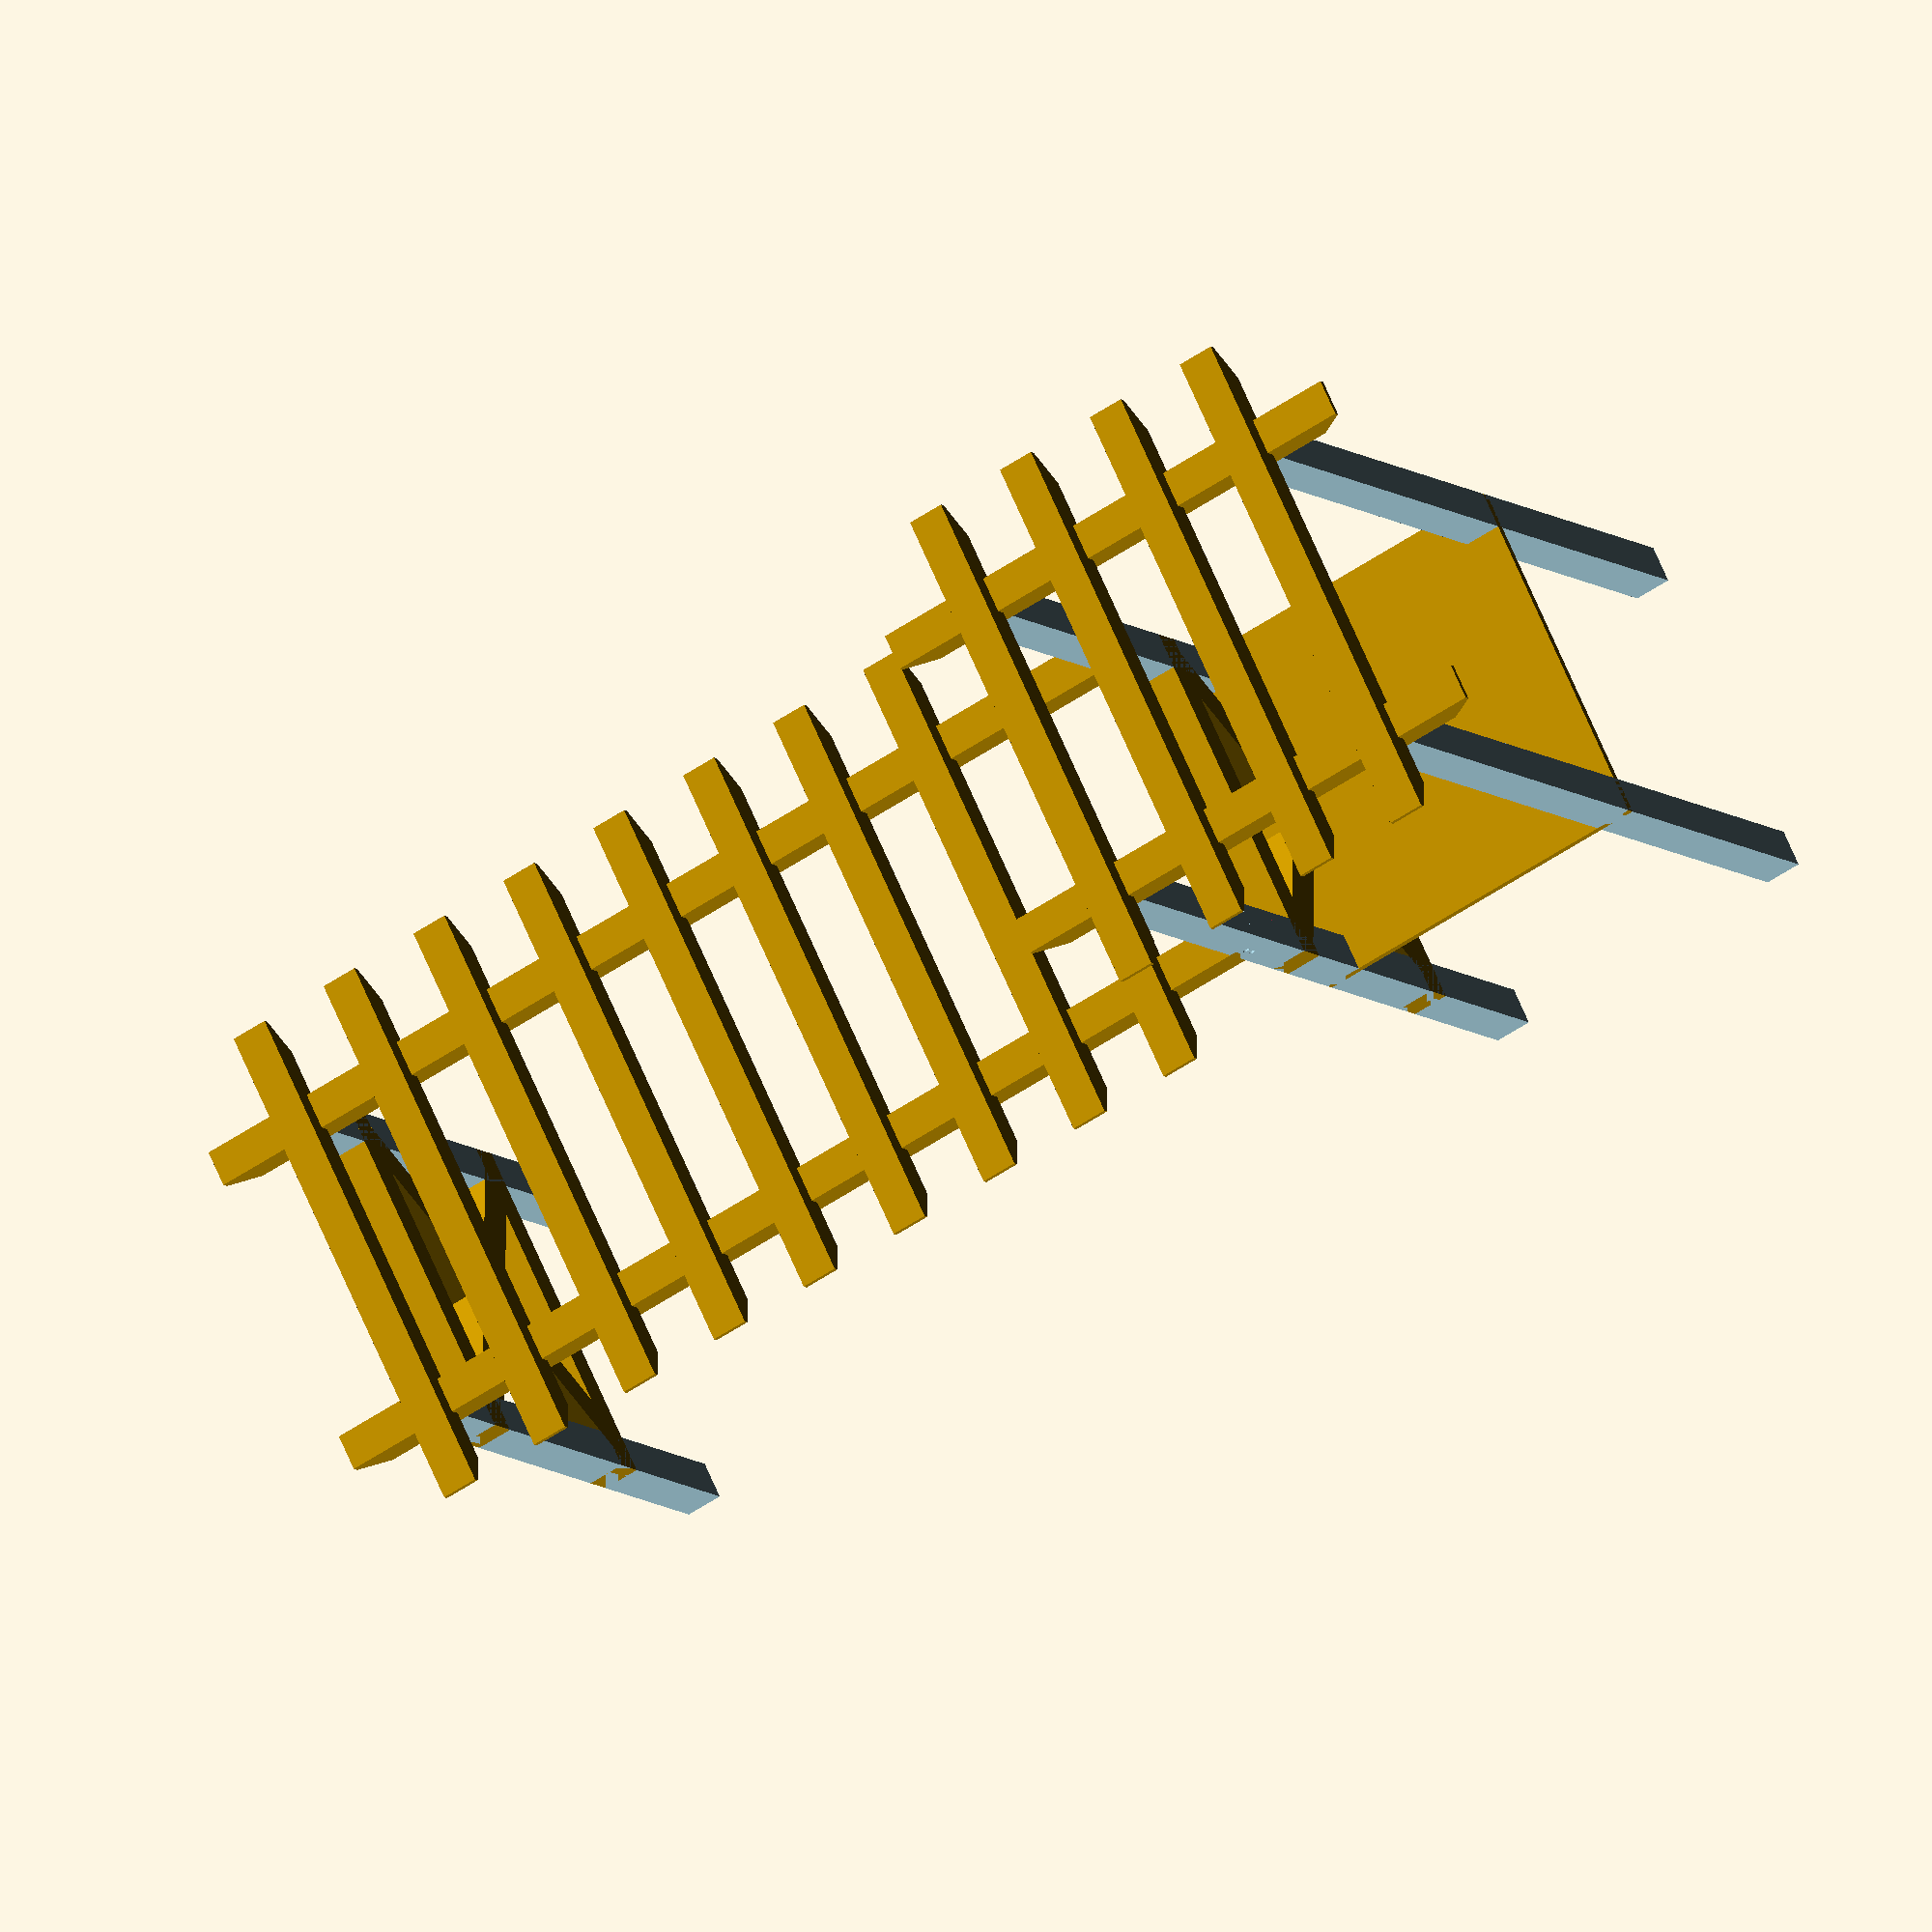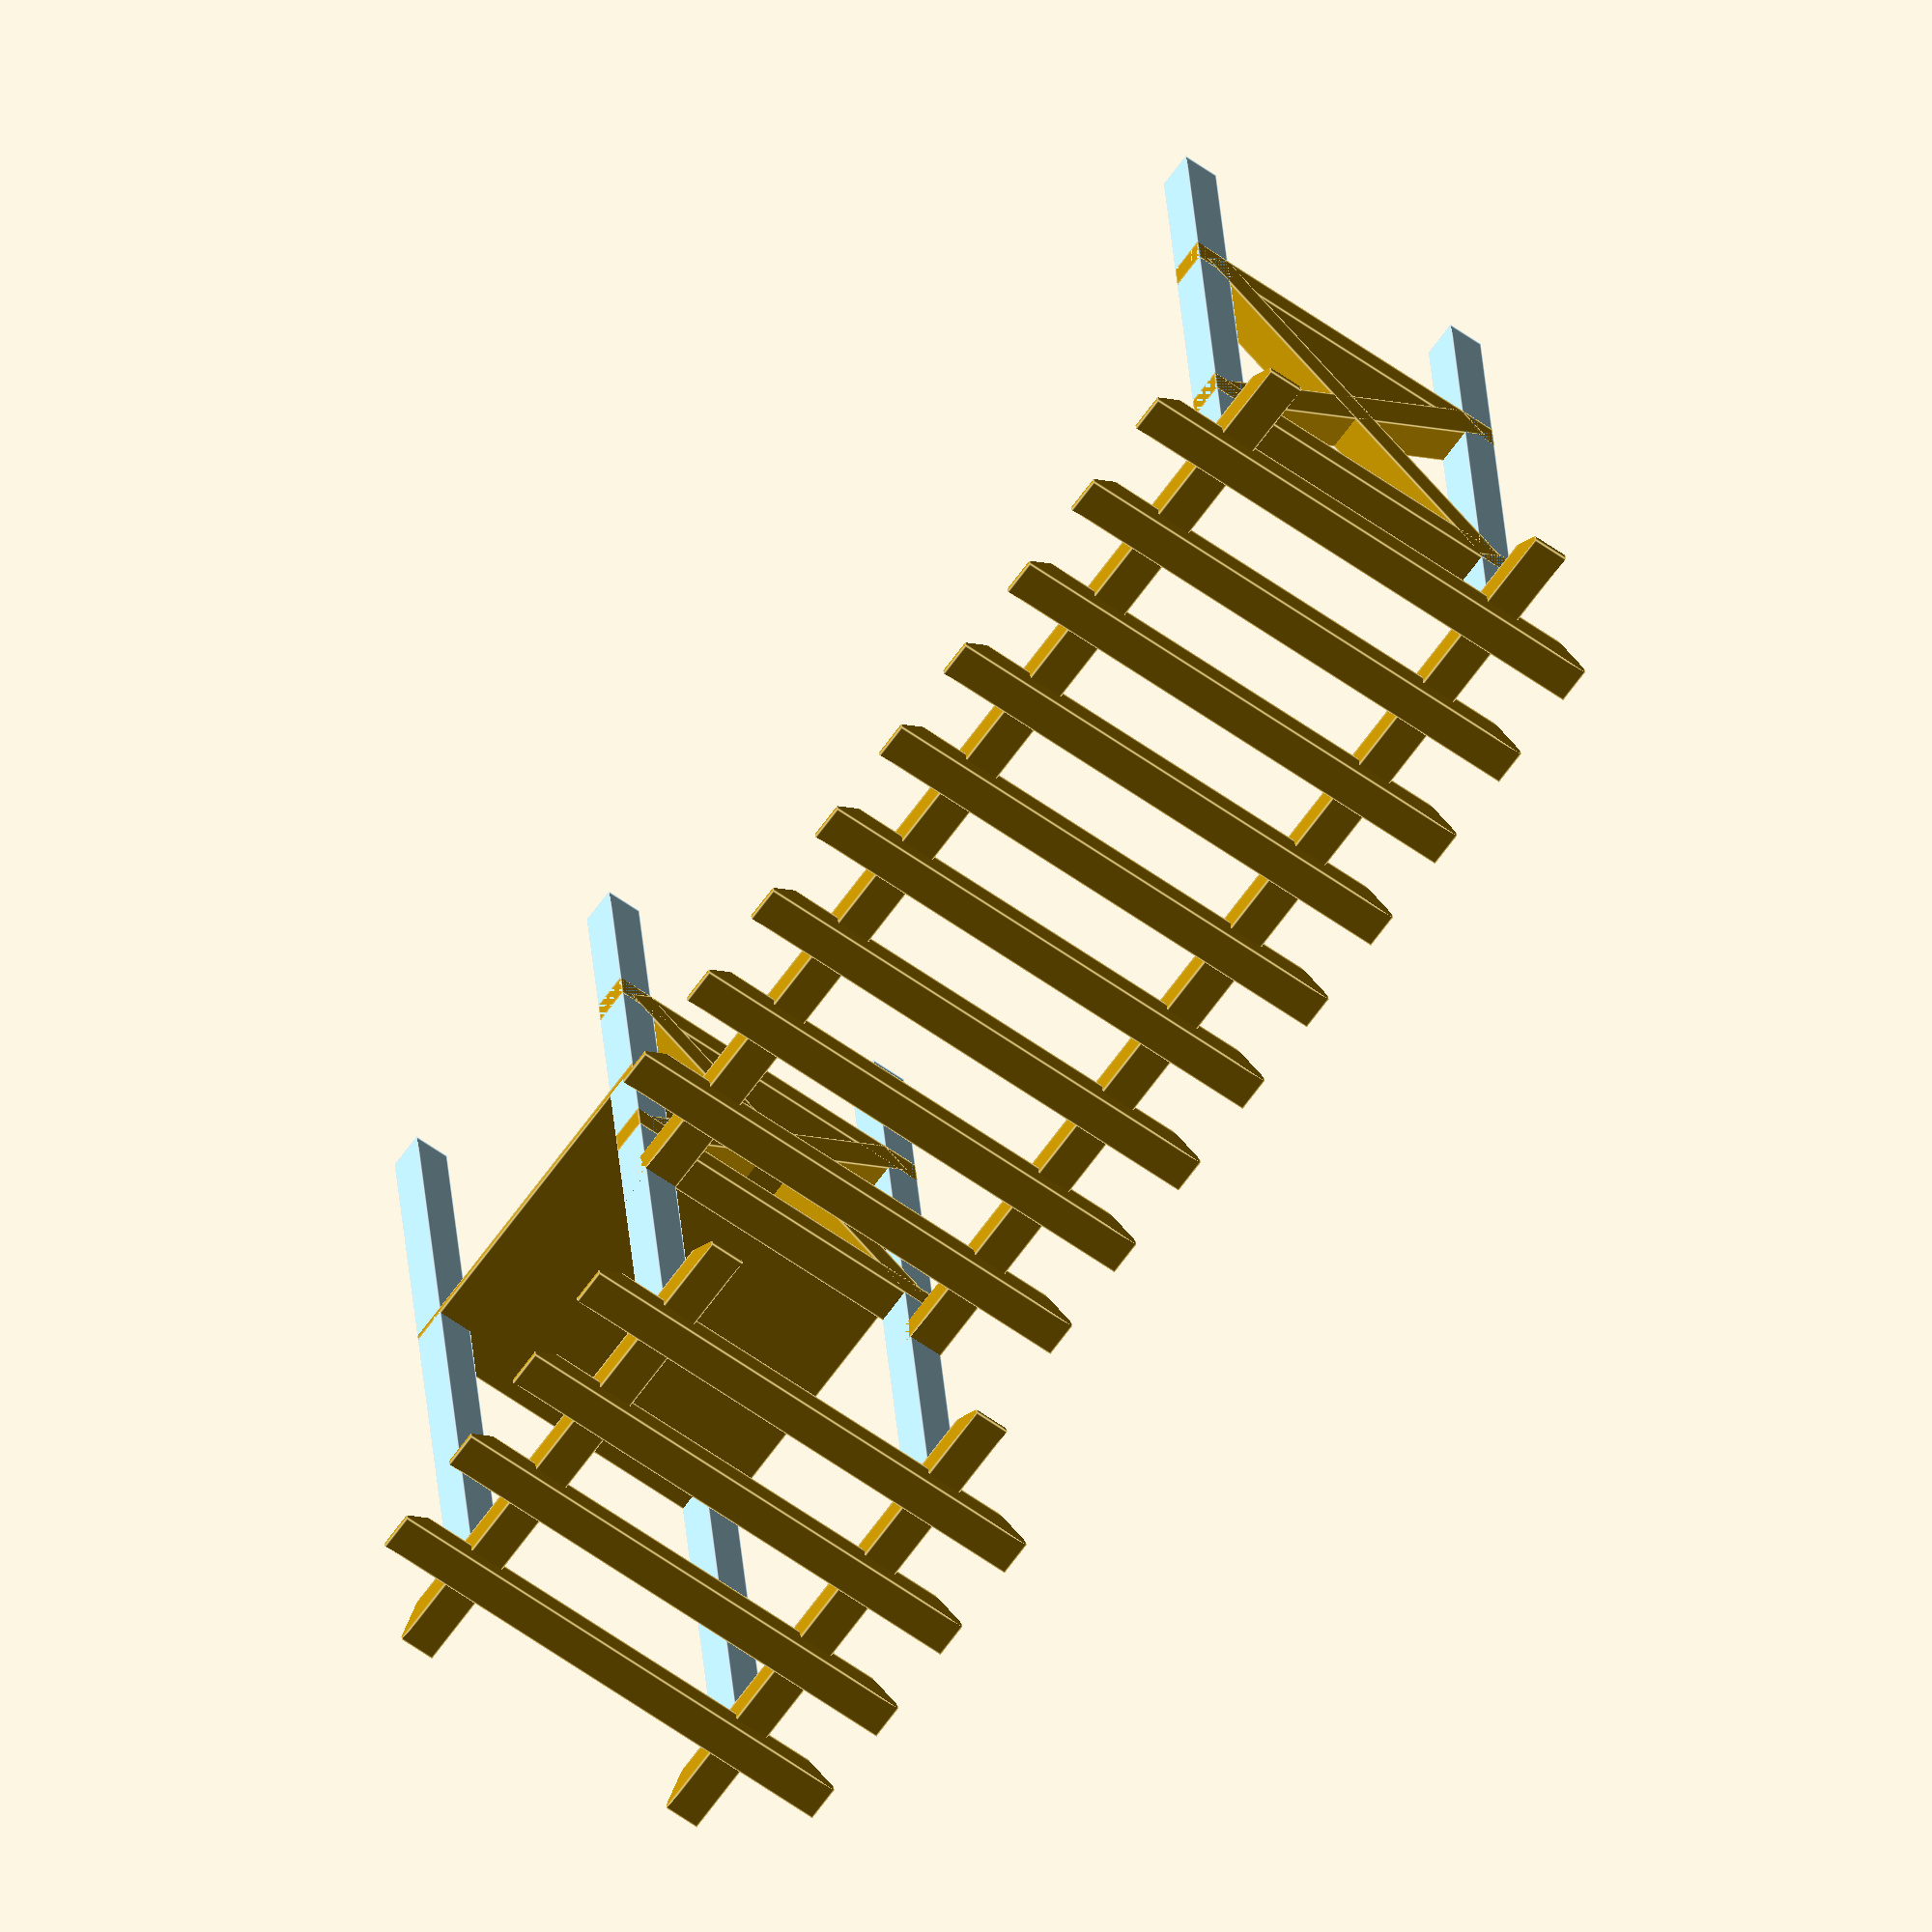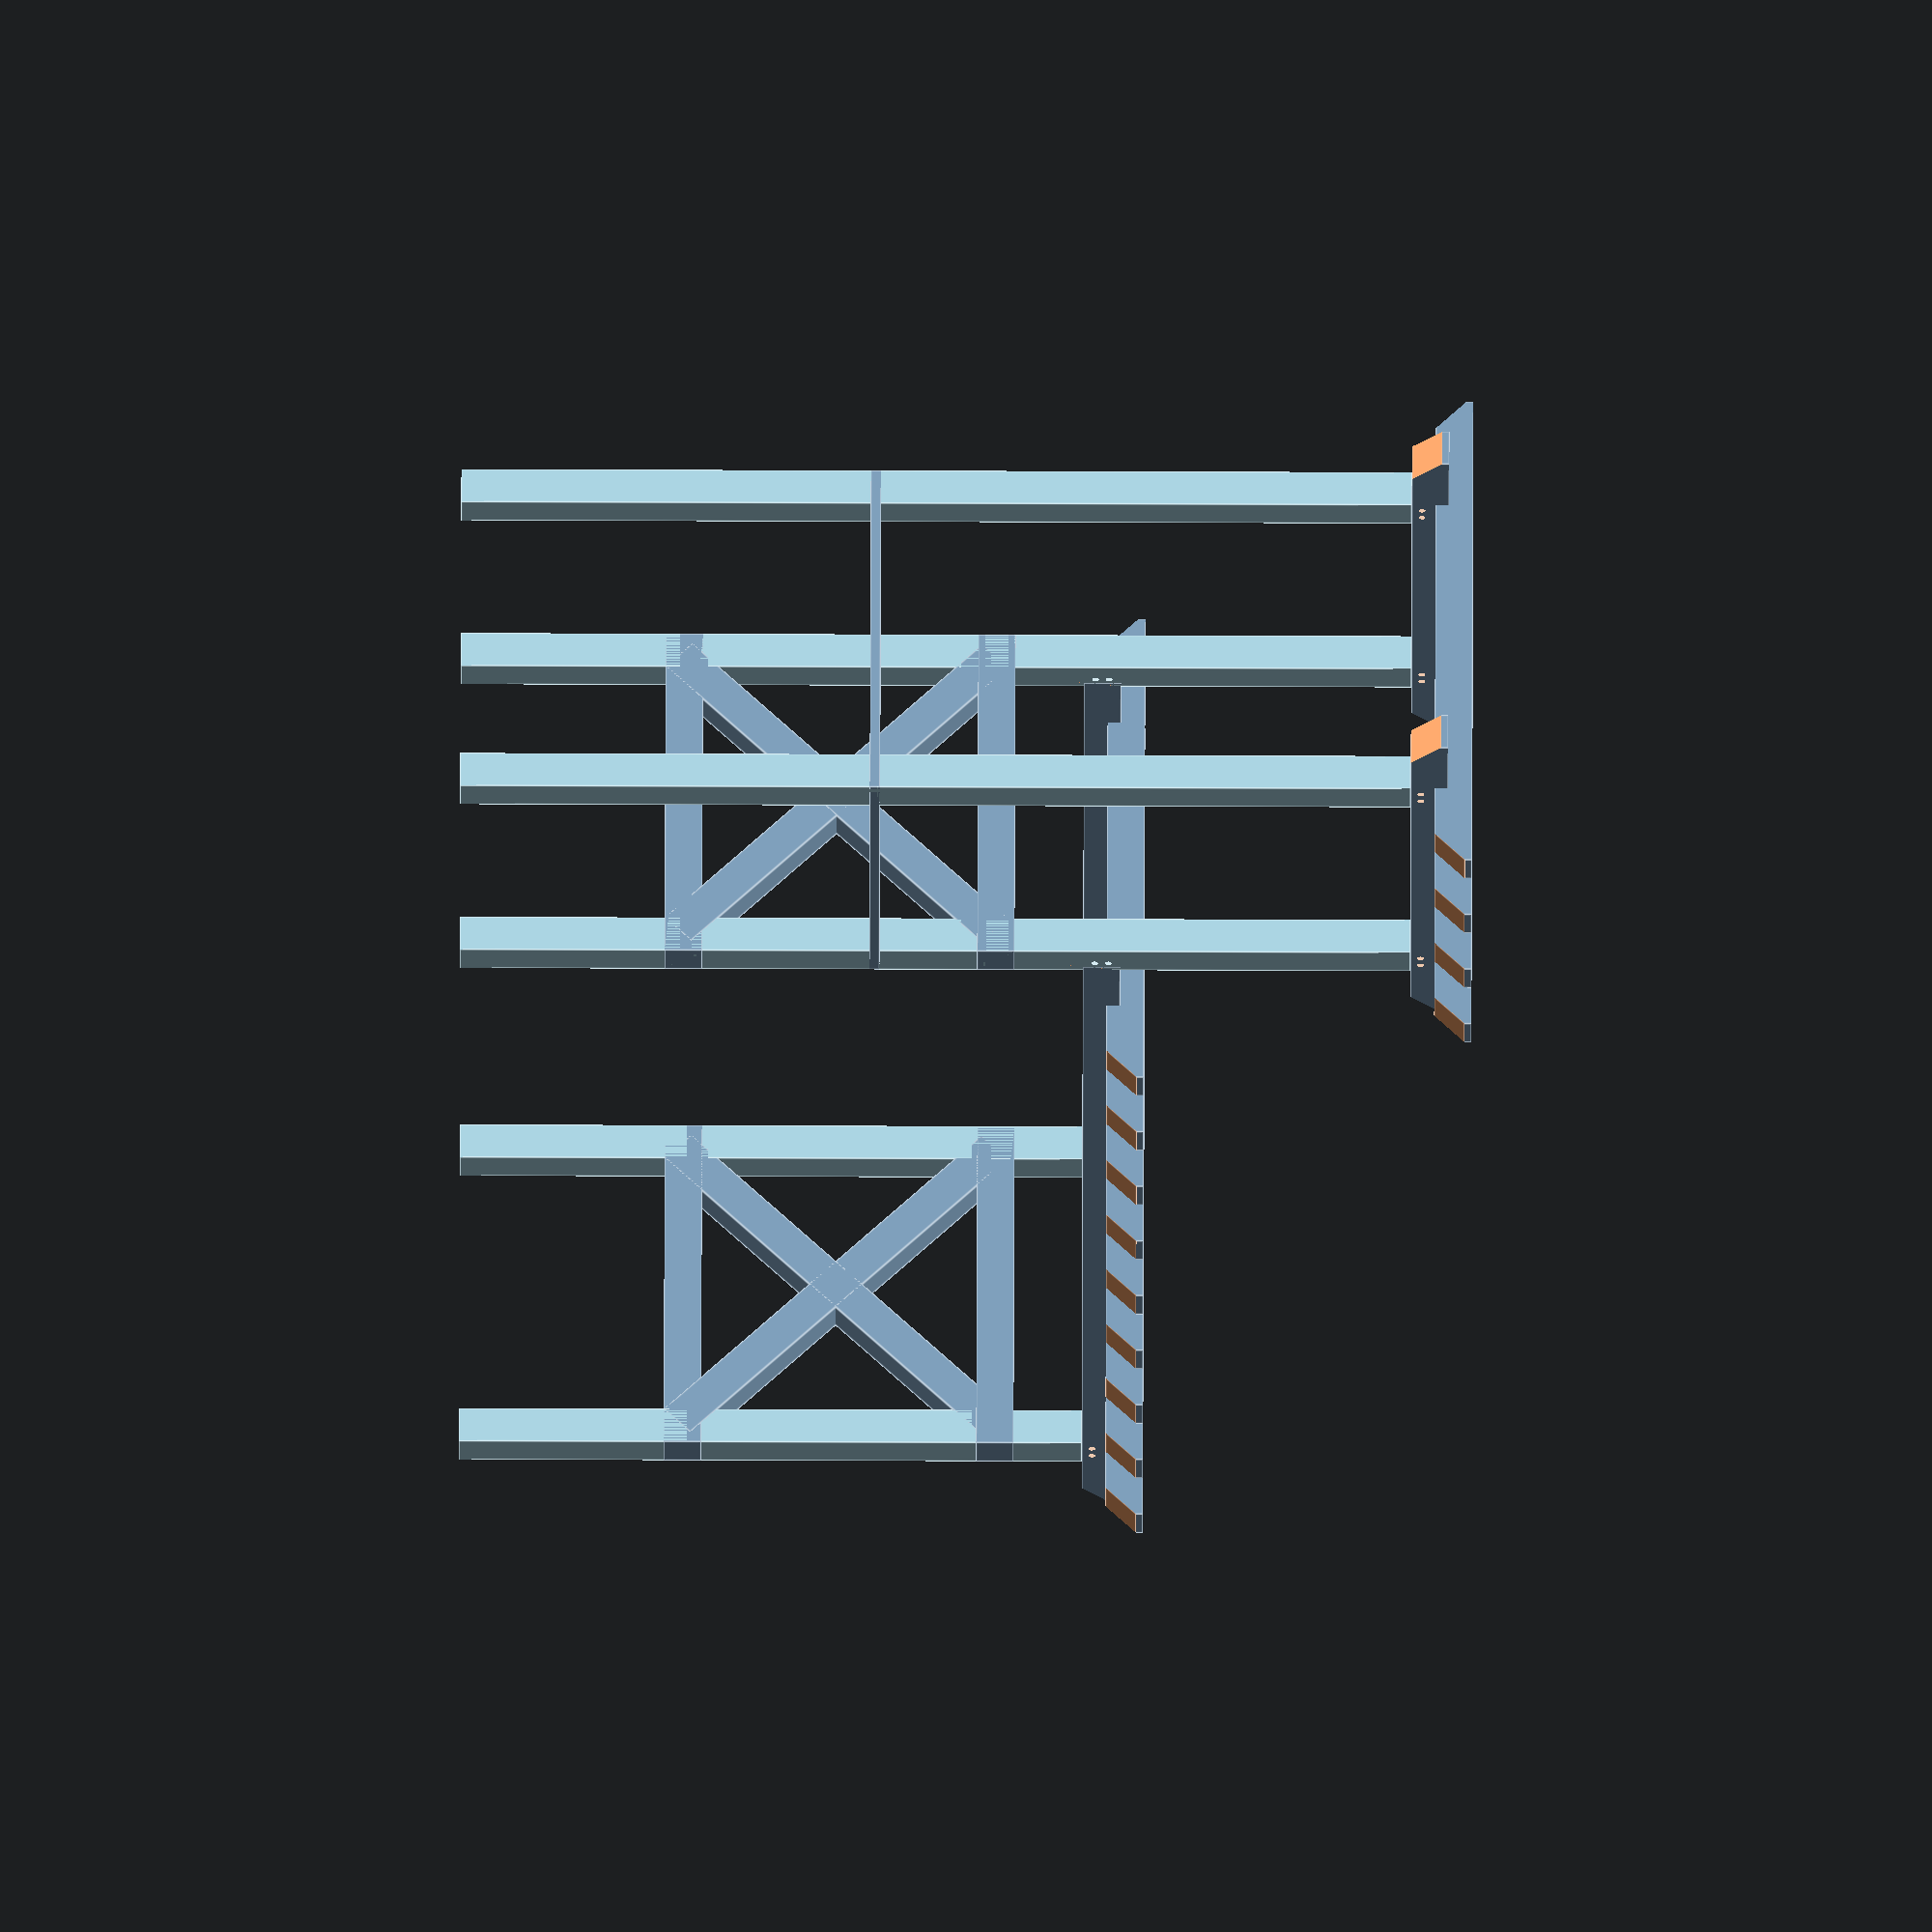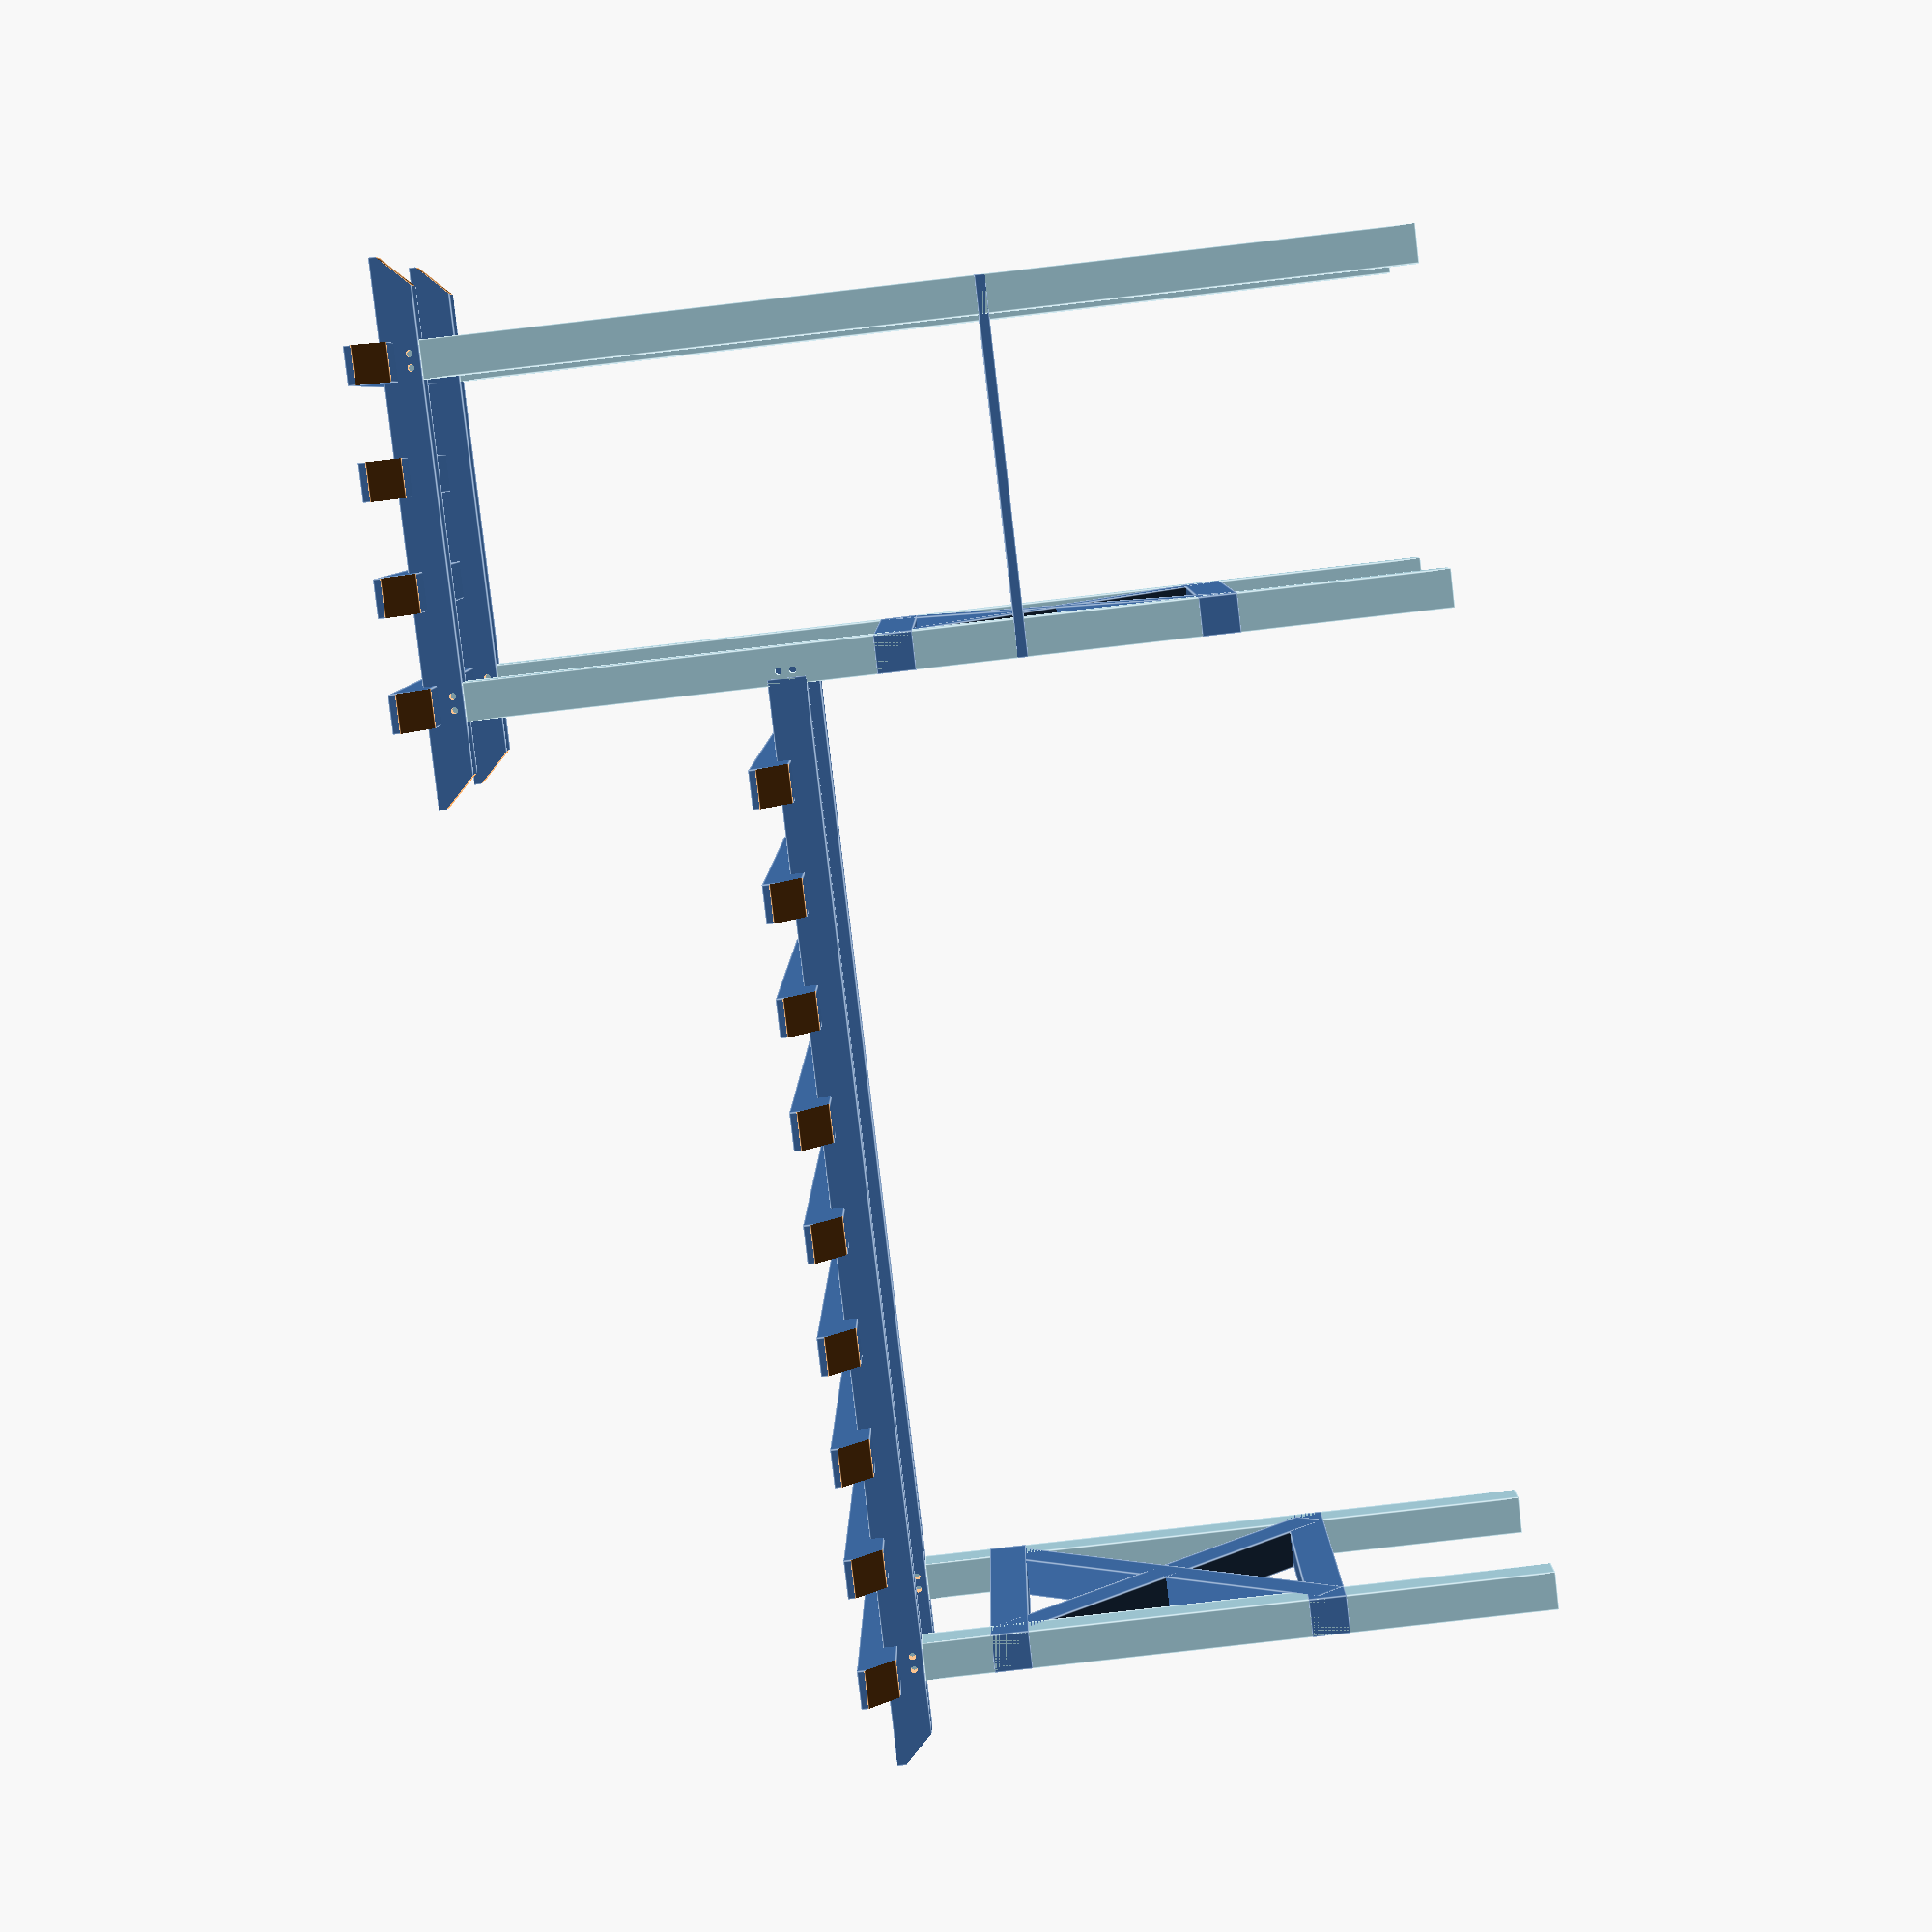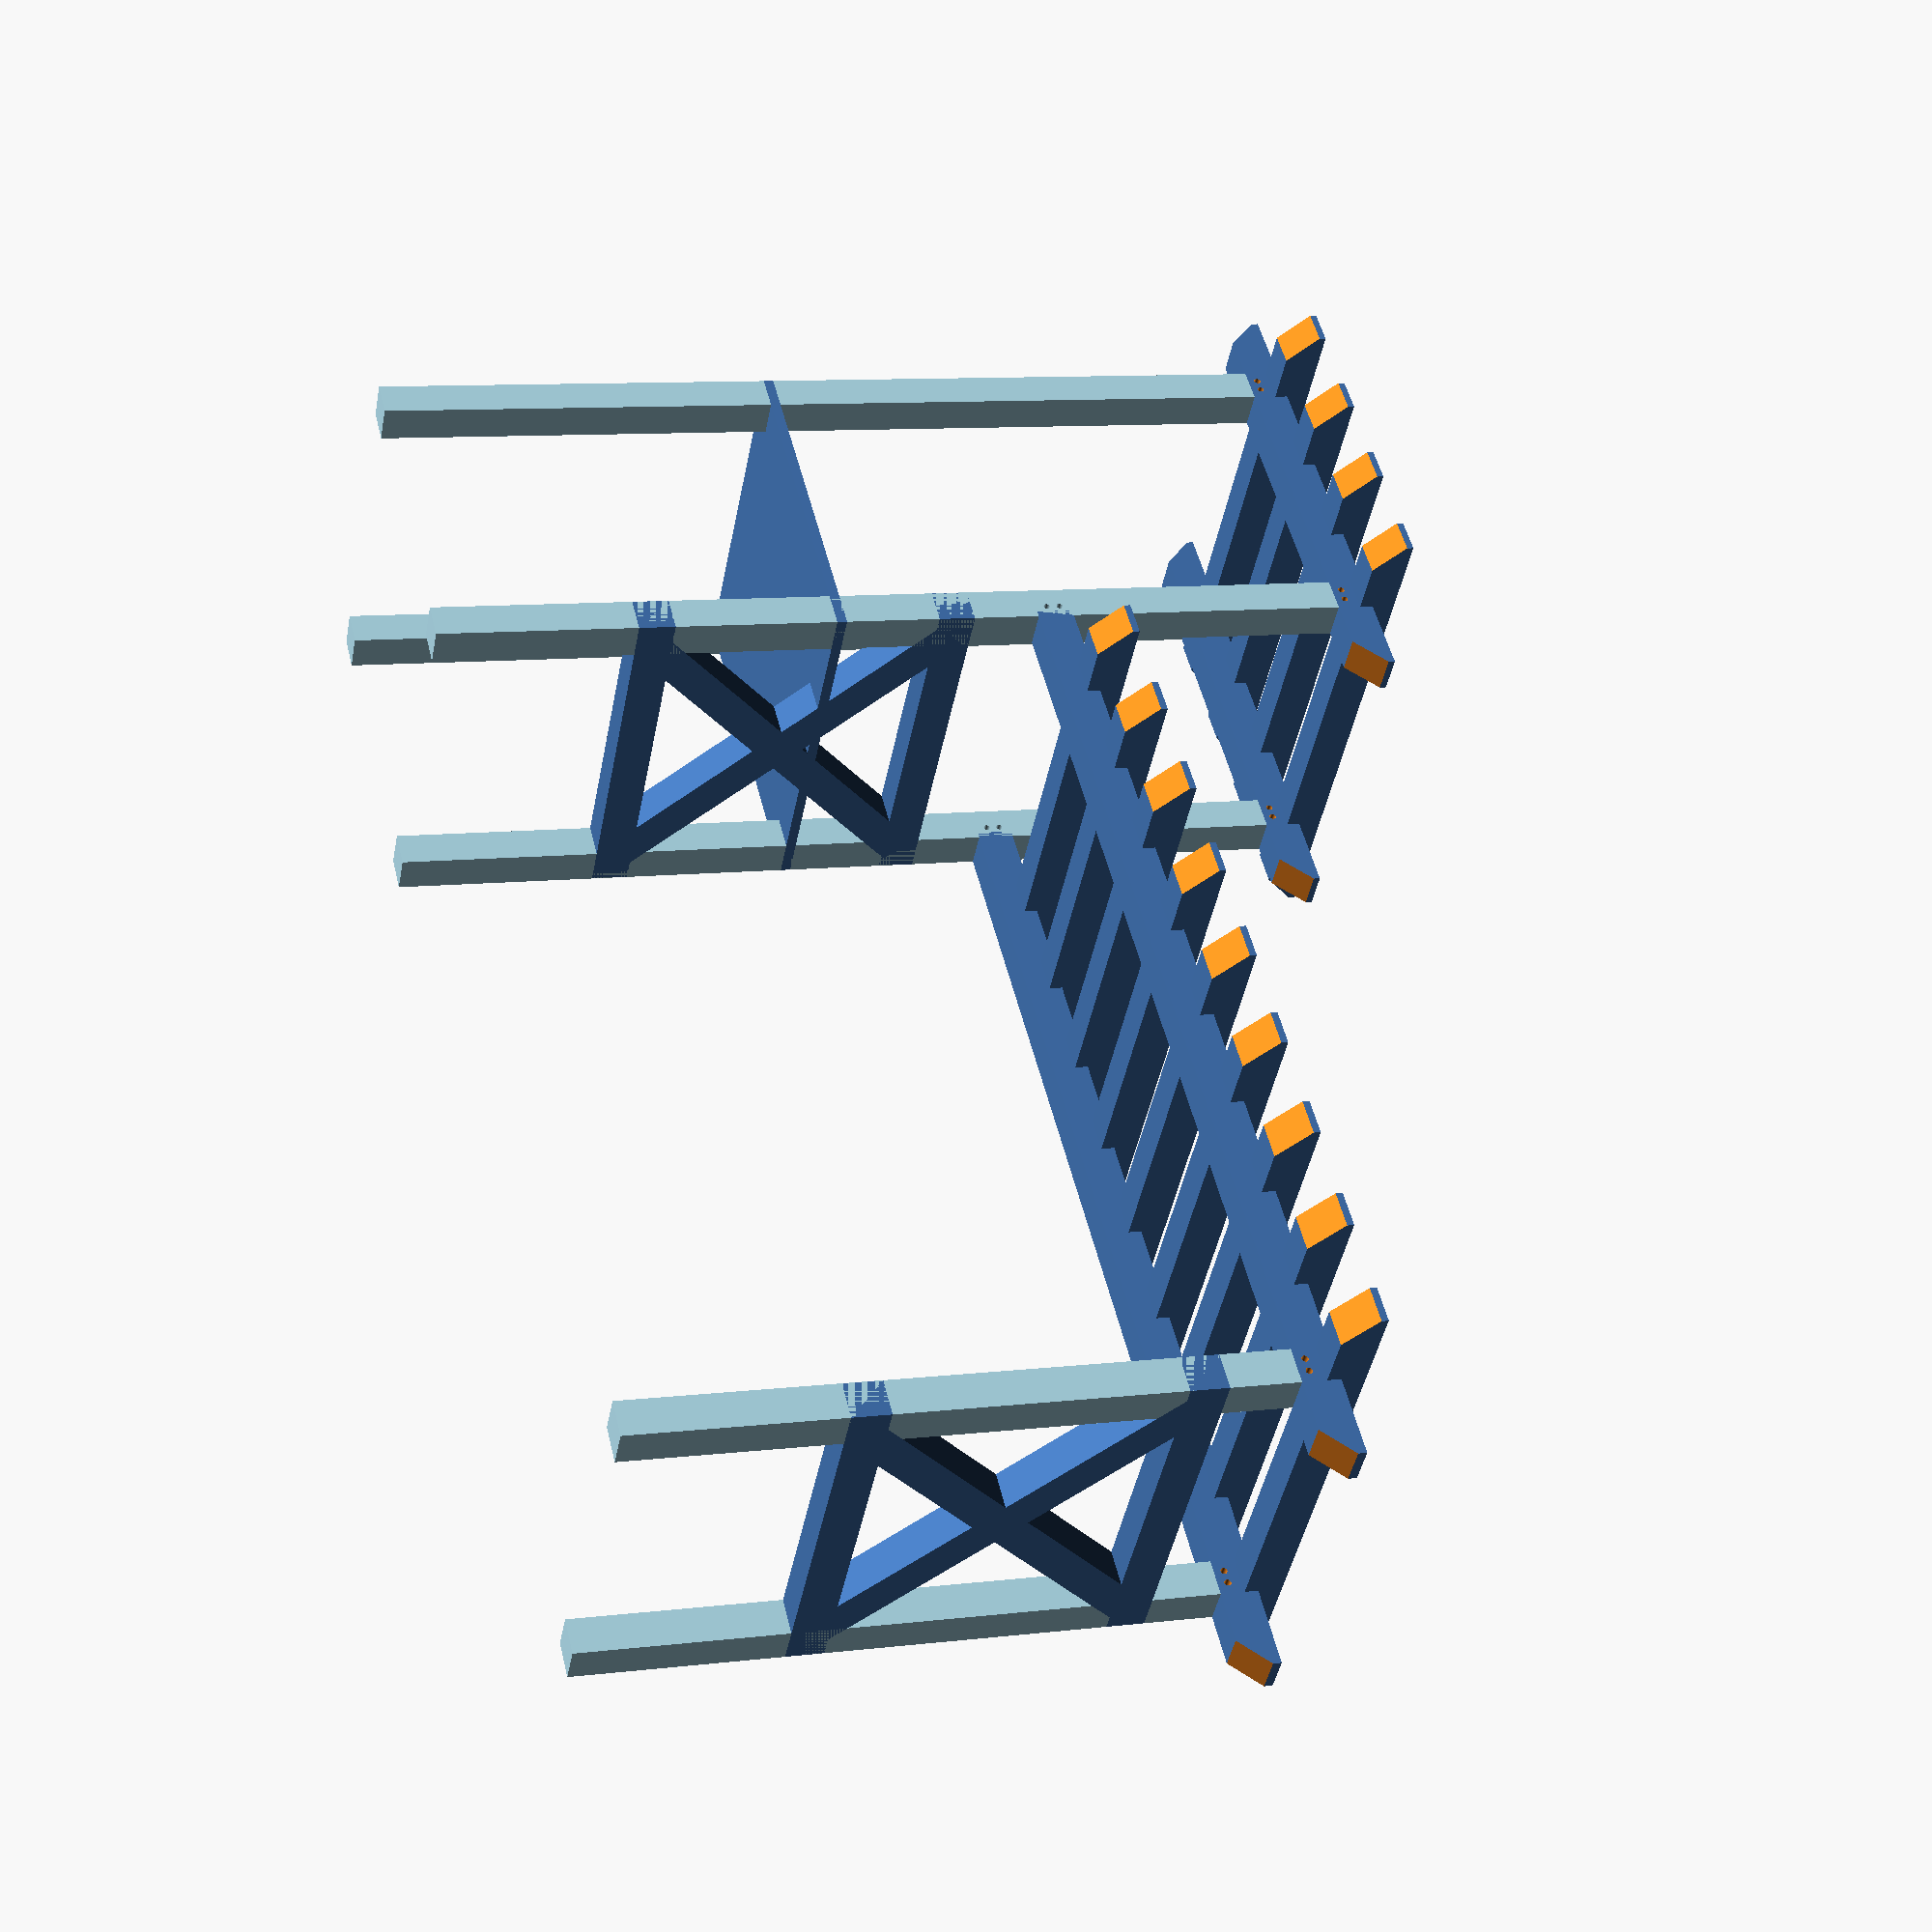
<openscad>
// Config:

// type of decorative cut on the rafter tails and beams
tail_type = "japanese"; // [japanese, viking]

// # of rafters on the zipline tower
tower_rafters = 4;

// # of rafters on the swing set
swing_rafters = 9;

// distance from the beginning of one rafter to the beginning of the next
rafter_spacing = 16;

// distance the rafters overhang the beams, and the beams overhang the posts
overhang = 12;

// depth of the structure
depth = 48;

// height of the zipline tower platform
platform_height = 60;

// Structure:
module structure() {
    // put a % in front of a module name to make it transparent-ish, e.g. %southeast_post();
    // put a # in front of a module name to debug it / make it transparent-ish but red
    // put a ! in front of a module name to show only that module
    // put a * in front of a module name to hide it
    
    // a module can't have a color assigned if it has one of those prefixes, so you can either
    // move the module out of the color block, or comment out the color block
    
    // F5 to preview -- colors work there, but you might see some skins covering up the cutouts
    // F6 to render -- colors don't work there, but the cutouts are correct
    color("lightblue") {
        southeast_post();
        southwest_post();
        east_post();
        west_post();
        northeast_post();
        northwest_post();
    }
    southeast_beam();
    southwest_beam();
    south_rafters();
    northeast_beam(); 
    northwest_beam();
    north_rafters();
    
    
    // Still a work in progress, obvs
    platform();
    translate([(tower_rafters - 1) * rafter_spacing, 0, 30]) x();
    translate([(tower_rafters + swing_rafters - 1) * rafter_spacing, 0, 30]) x();
}

$fn = 128;

// Code:

tower_length = (tower_rafters - 1) * rafter_spacing + 5.5;
total_length = (tower_rafters + swing_rafters - 1) * rafter_spacing + 5.5;
swingset_length = total_length - tower_length;
echo(str("the structure is ", total_length, " inches long by ", depth + 5.5, " inches deep."));
echo(str("the tower section is ", tower_length, " inches long."));
echo(str("the swingset section is ", swingset_length, " inches long."));


module post(h) {
  union() {
    // tenon height is 4"
    cube([5.5, 5.5, h-4]);
    translate([0.5, 2, h-4]) cube([4.5, 1.5, 4]);
  }
}

module southeast_post() {
  translate([0, 0, 0]) post(143.25);
}

module southwest_post() {
  translate([0, depth, 0]) post(143.25);    
}

module east_post() {
  difference() {
    translate([(tower_rafters - 1) * rafter_spacing, 0, 0]) post(143.25);   
    
    // Northeast beam
    northeast_beam();  
      
    // Peg holes for beam
    translate([(tower_rafters - 1) * rafter_spacing + 3.5,-.25,93]) rotate([-90,0,0]) cylinder(6, 0.5, 0.5);
    translate([(tower_rafters - 1) * rafter_spacing + 3.5,-.25,95]) rotate([-90,0,0]) cylinder(6, 0.5, 0.5);
  }
}

module west_post() {
  difference() {
    translate([(tower_rafters - 1) * rafter_spacing, depth, 0]) post(143.25);   
    
    // Northeast beam
    northwest_beam(); 
      
    // Peg holes for beam
    translate([(tower_rafters - 1) * rafter_spacing + 3.5, depth - 0.25, 93]) rotate([-90,0,0]) cylinder(6, 0.5, 0.5);
    translate([(tower_rafters - 1) * rafter_spacing + 3.5, depth - 0.25, 95]) rotate([-90,0,0]) cylinder(6, 0.5, 0.5);
  }
}

module northeast_post() {
  translate([(tower_rafters + swing_rafters - 1) * rafter_spacing, 0, 0]) post(95.25);
}    

module northwest_post() {
  translate([(tower_rafters + swing_rafters - 1) * rafter_spacing, depth, 0]) post(95.25);
}

module southeast_beam() {
  length = 2*overhang + ((tower_rafters - 1) * rafter_spacing) + 5.5;
  translate([-overhang, 0, 139.25]) 
    difference() {
        // Beam itself
        cube([length, 5.5, 5.5]);

        // Mortises
        translate([overhang + 0.5, 2, 0]) cube([4.5, 1.5, 4]);
        translate([(tower_rafters - 1) * rafter_spacing + overhang + 0.5, 2, 0]) cube([4.5, 1.5, 4]);
        
        // Decorative cutouts
        if (tail_type == "viking") {
            translate([0,-.25,0]) rotate([-90,0,0]) cylinder(6, 4, 4);
            translate([length,-.25,0]) rotate([-90,0,0]) cylinder(6, 4, 4);
        } 
        else if (tail_type == "japanese") {
             // 4.5" up and 4.5" in from the bottom corner using math.
            translate([-4.5, -0.25, 0]) rotate([0, 45, 0]) cube(sqrt(40.5));
            translate([length-4.5, -0.25, 0]) rotate([0, 45, 0]) cube(sqrt(40.5));
        }
        
        // Half-laps for rafters
        for (x = [overhang:rafter_spacing:(tower_rafters - 1) * rafter_spacing + overhang]) 
            translate([x, 0, 4.5]) cube([5.5, 5.5, 1]);
        
        // Peg holes
        translate([overhang + 1.75,-.25,1.5]) rotate([-90,0,0]) cylinder(6, 0.5, 0.5);
        translate([overhang + 3.75,-.25,1.5]) rotate([-90,0,0]) cylinder(6, 0.5, 0.5);
        translate([length - overhang - 5.5 + 1.75,-.25,1.5]) rotate([-90,0,0]) cylinder(6, 0.5, 0.5);
        translate([length - overhang - 5.5 + 3.75,-.25,1.5]) rotate([-90,0,0]) cylinder(6, 0.5, 0.5);
    }
}

module southwest_beam() {
    // Just duplicate the Southeast beam
    translate([0, depth, 0]) southeast_beam();
}

module northeast_beam() {
    starts_at = (tower_rafters - 1) * rafter_spacing + 1.5; // This beam starts 1.5" into the post from the south
    length = (swing_rafters) * rafter_spacing + overhang + 4; // 4-inch tenon depth

    translate([starts_at, 0, 91.25]) 
        difference() {
            union() {
            // Tenon for post
            translate([0, 2, 0.5]) cube([4, 1.5, 4.5]);    
            
                difference() {
                    // Exposed beam
                    translate([3, 0, 0]) cube([length-3, 5.5, 5.5]);
                    
                    // Post angle
                    rotate([0, 10.305, 0]) translate([-7.0625, -2.5, -2.5]) cube([10, 10, 10]);
                }
            }
            // Mortise
            translate([length - overhang - 5, 2, 0]) cube([4.5, 1.5, 4]);            

            // Decorative Cutout
            if (tail_type == "viking") {
                translate([length,-.25,0]) rotate([-90,0,0]) cylinder(6, 4, 4);
            }
            else if (tail_type == "japanese") {
                // 4.5" up and 4.5" in from the bottom corner using math.
                translate([length-4.25, -0.25, 0]) rotate([0, 45, 0]) cube(sqrt(40.5)); 
            }
            
            // Half-laps for rafters
            for (x = [-1.5+rafter_spacing:rafter_spacing:swing_rafters * rafter_spacing]) 
                translate([x, 0, 4.5]) cube([5.5, 5.5, 1]);

            // Peg holes
            translate([length - overhang - 5.5 + 1.75, -0.25, 1.5]) rotate([-90,0,0]) cylinder(6, 0.5, 0.5);
            translate([length - overhang - 5.5 + 3.75, -0.25, 1.5]) rotate([-90,0,0]) cylinder(6, 0.5, 0.5);
        }
}

module northwest_beam() {
    // Just duplicate the Northeast beam
    translate([0, depth, 0]) northeast_beam();
}


module rafter() {
    length = (2 * overhang) + depth + 5.5;
    difference() {
        // The rafter itself
        cube([5.5, length, 5.5]);
        
        // Half-laps for beams
        translate([0, overhang, 0]) cube([5.5, 5.5, 1]);
        translate([0, depth + overhang, 0]) cube([5.5, 5.5, 1]);
        
        // Decorative cutouts
        if (tail_type == "viking") {
            translate([-.25, 0, 0]) rotate([0,90,0]) cylinder(6, 4, 4);
            translate([-.25, length, 0]) rotate([0,90,0]) cylinder(6, 4, 4);
        }
        else if (tail_type == "japanese") {
            // 4.5" up and 4.5" in from the bottom corner using math.
            translate([-0.25, -4.5, 0]) rotate([-45, 0, 0]) cube(sqrt(40.5));
            translate([-0.25, length-4.5, 0]) rotate([-45, 0, 0]) cube(sqrt(40.5)); 
        }
    }
    
}

module south_rafters() {
    for (x = [0:rafter_spacing:(tower_rafters - 1) * rafter_spacing]) 
        translate([x, -overhang, 142.75]) rafter();
}

module north_rafters() {
    first_rafter = rafter_spacing * tower_rafters;
    for (x = [first_rafter:rafter_spacing:first_rafter + (swing_rafters - 1) * rafter_spacing]) 
        translate([x, -overhang, 94.75]) rafter();
}

module platform() {
    translate([0, 0, platform_height]) cube([53.5, 53.5, 1.5]);
}

module x() {
    // 45-degree X between two beams:
    cube([5.5, 53.5, 5.5]);
    translate([0, 3.89+1.61, 0]) rotate([45, 0, 0]) cube([5.5, 65.6, 5.5]);
    translate([0, 48+3.89, 3.89]) rotate([135, 0, 0]) cube([5.5, 65.6, 5.5]);
    translate([0, 0, 7.778+38]) cube([5.5, 53.5, 5.5]);
}

structure();
</openscad>
<views>
elev=188.1 azim=334.2 roll=156.1 proj=o view=solid
elev=155.2 azim=126.0 roll=183.2 proj=o view=edges
elev=282.5 azim=107.5 roll=270.2 proj=o view=edges
elev=81.7 azim=178.2 roll=96.6 proj=p view=edges
elev=170.4 azim=321.3 roll=287.1 proj=p view=wireframe
</views>
